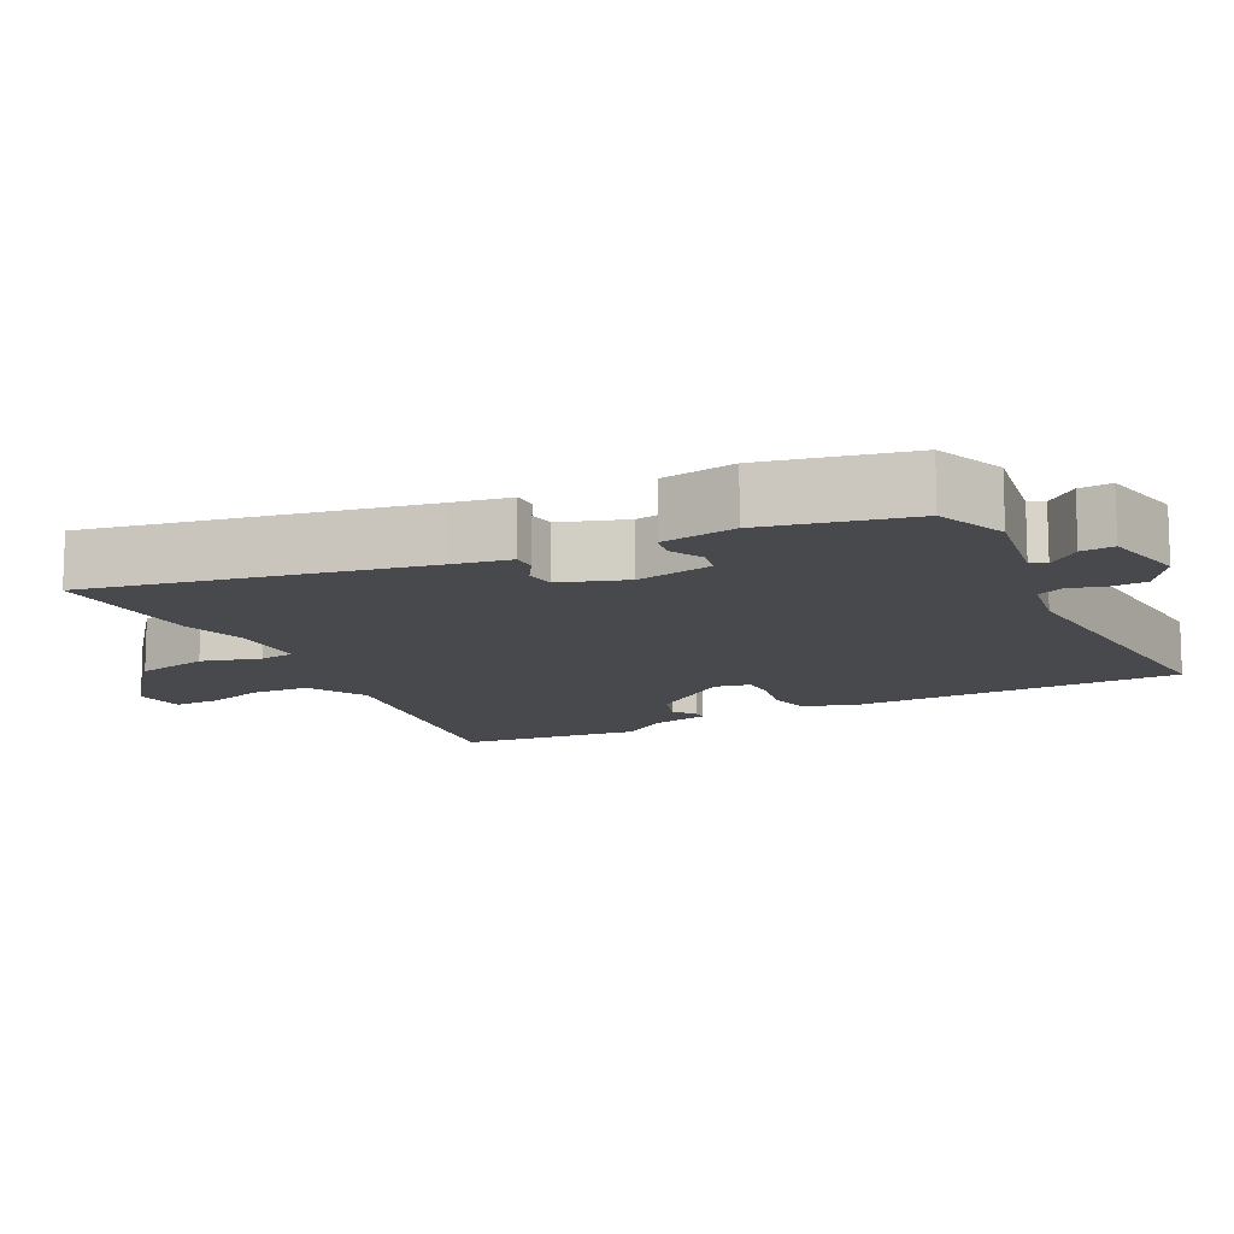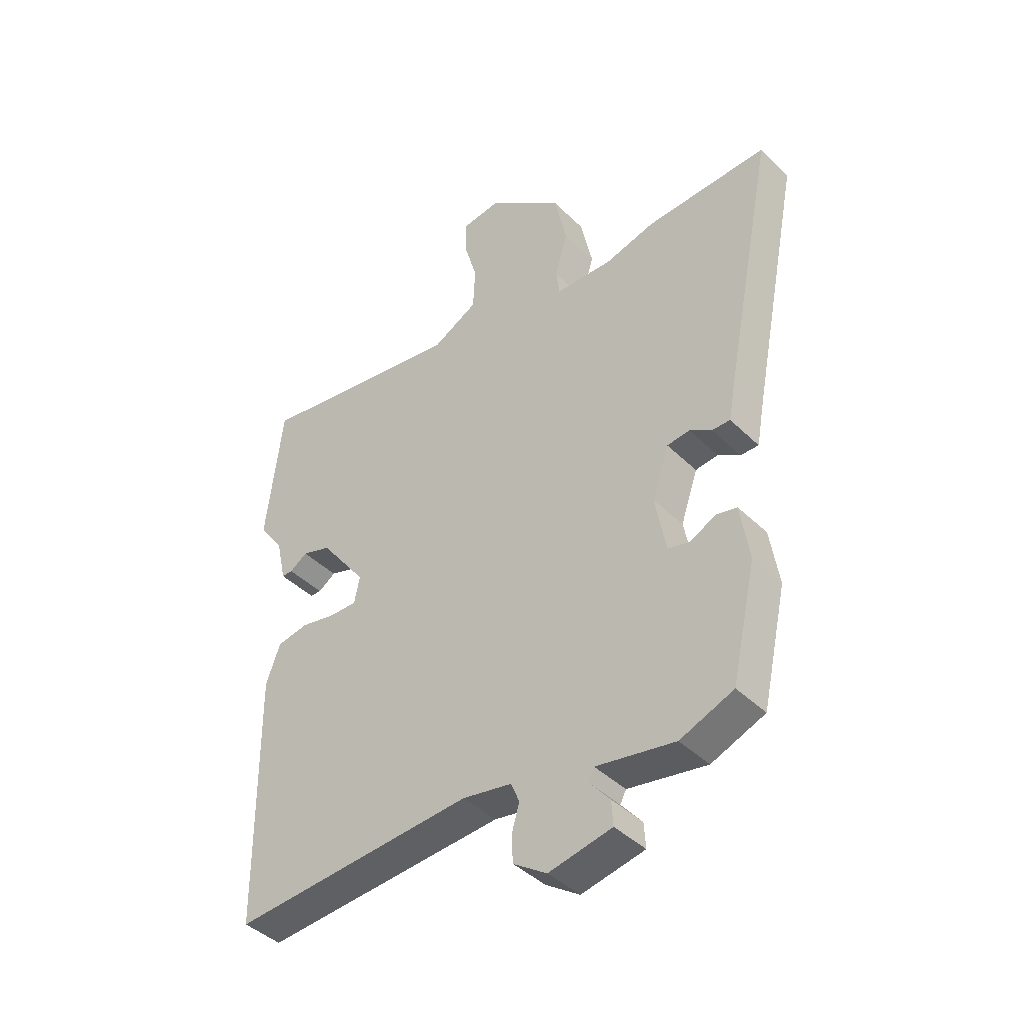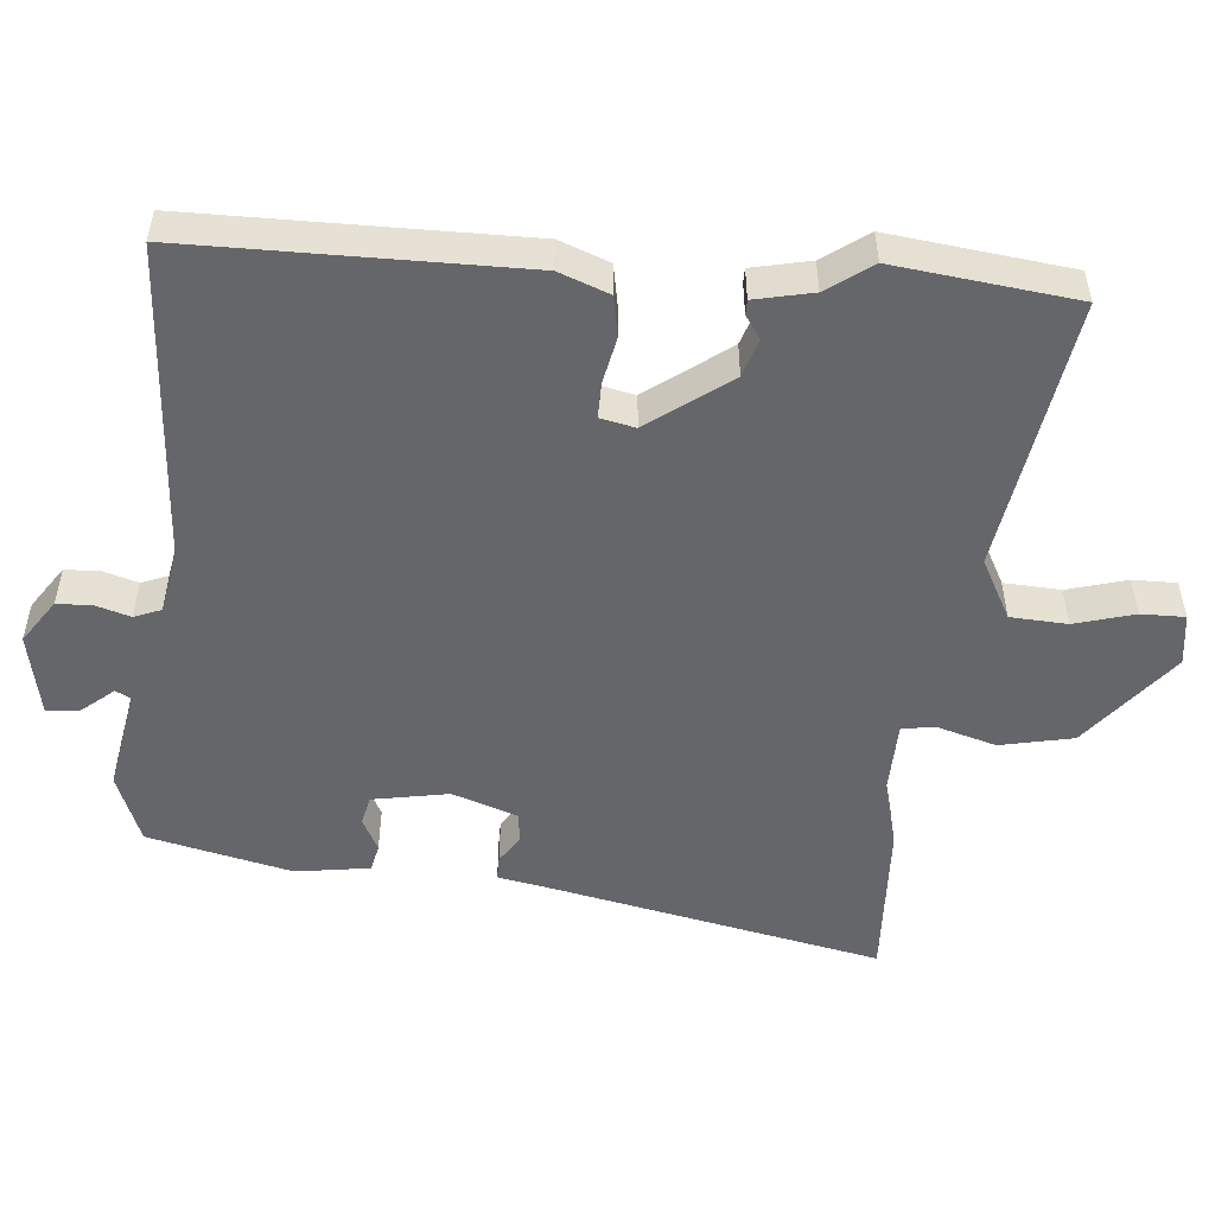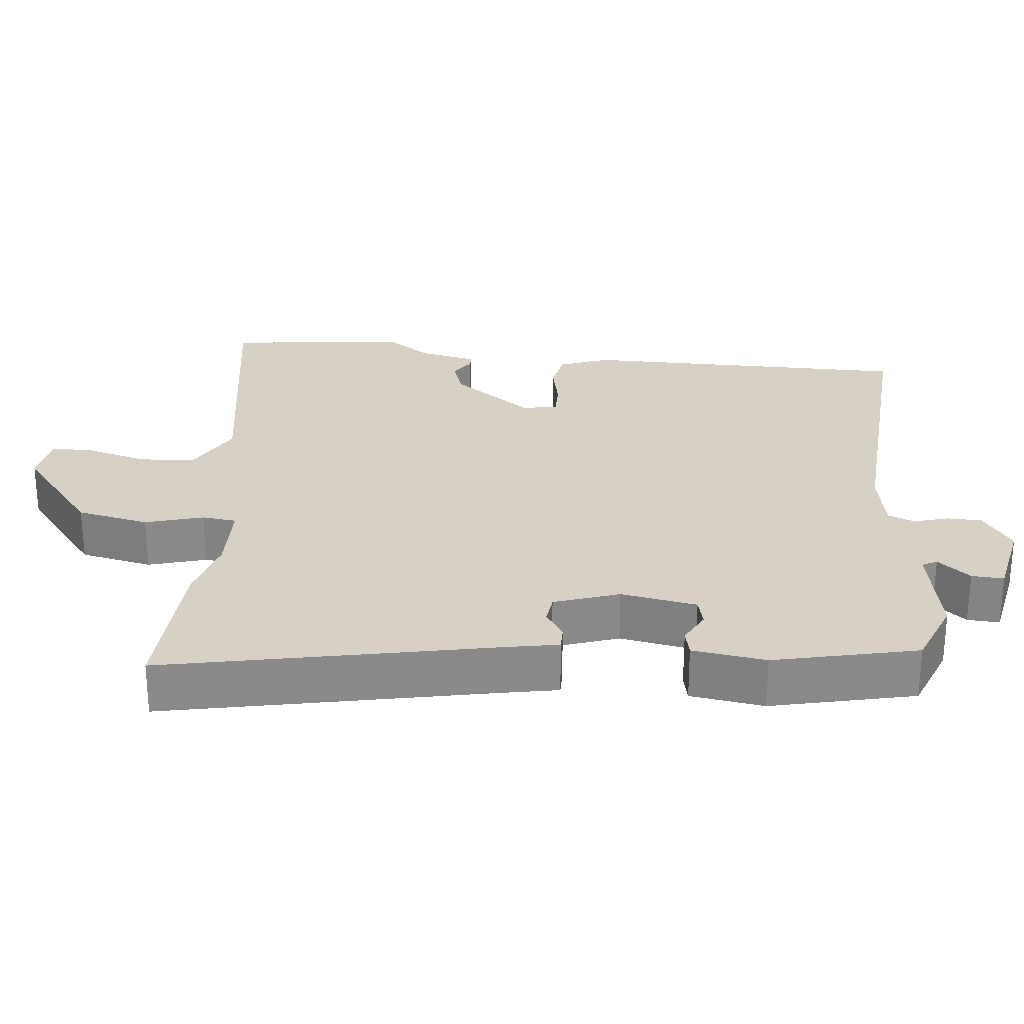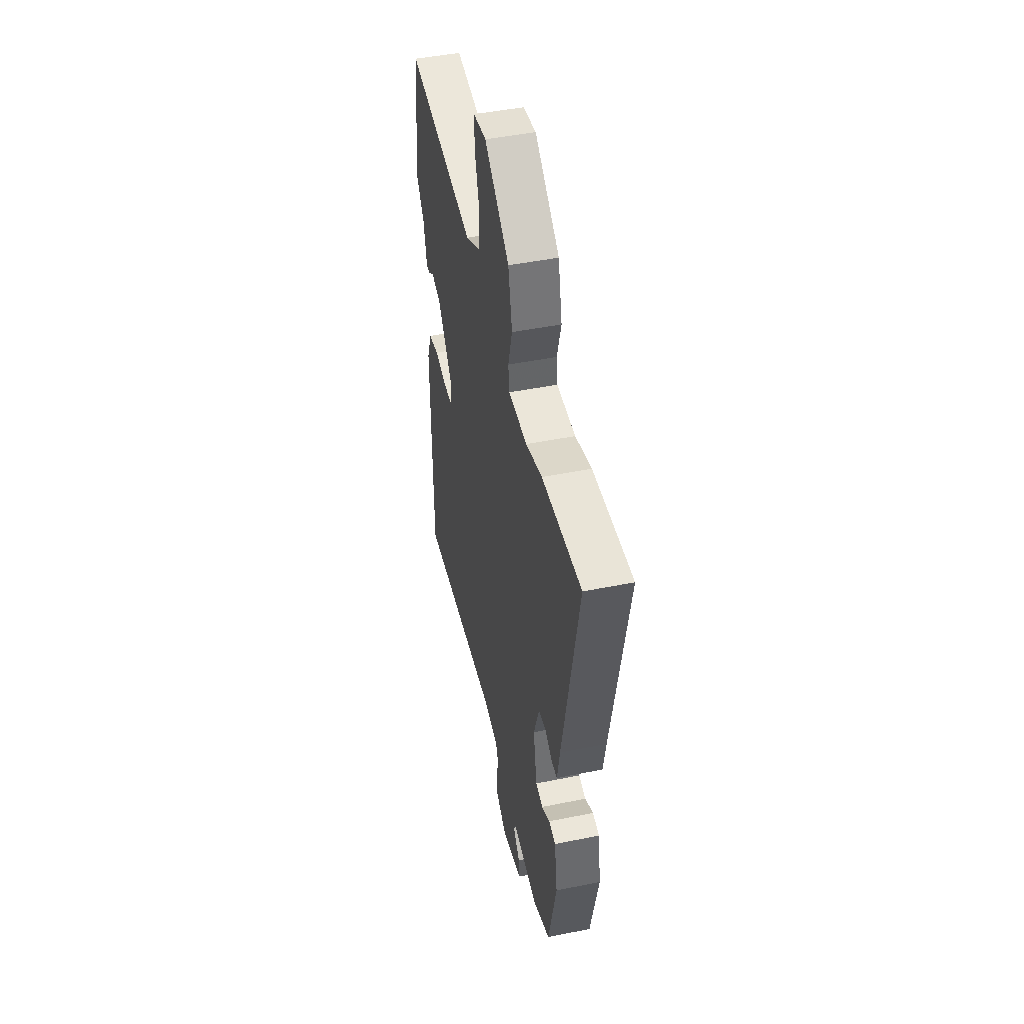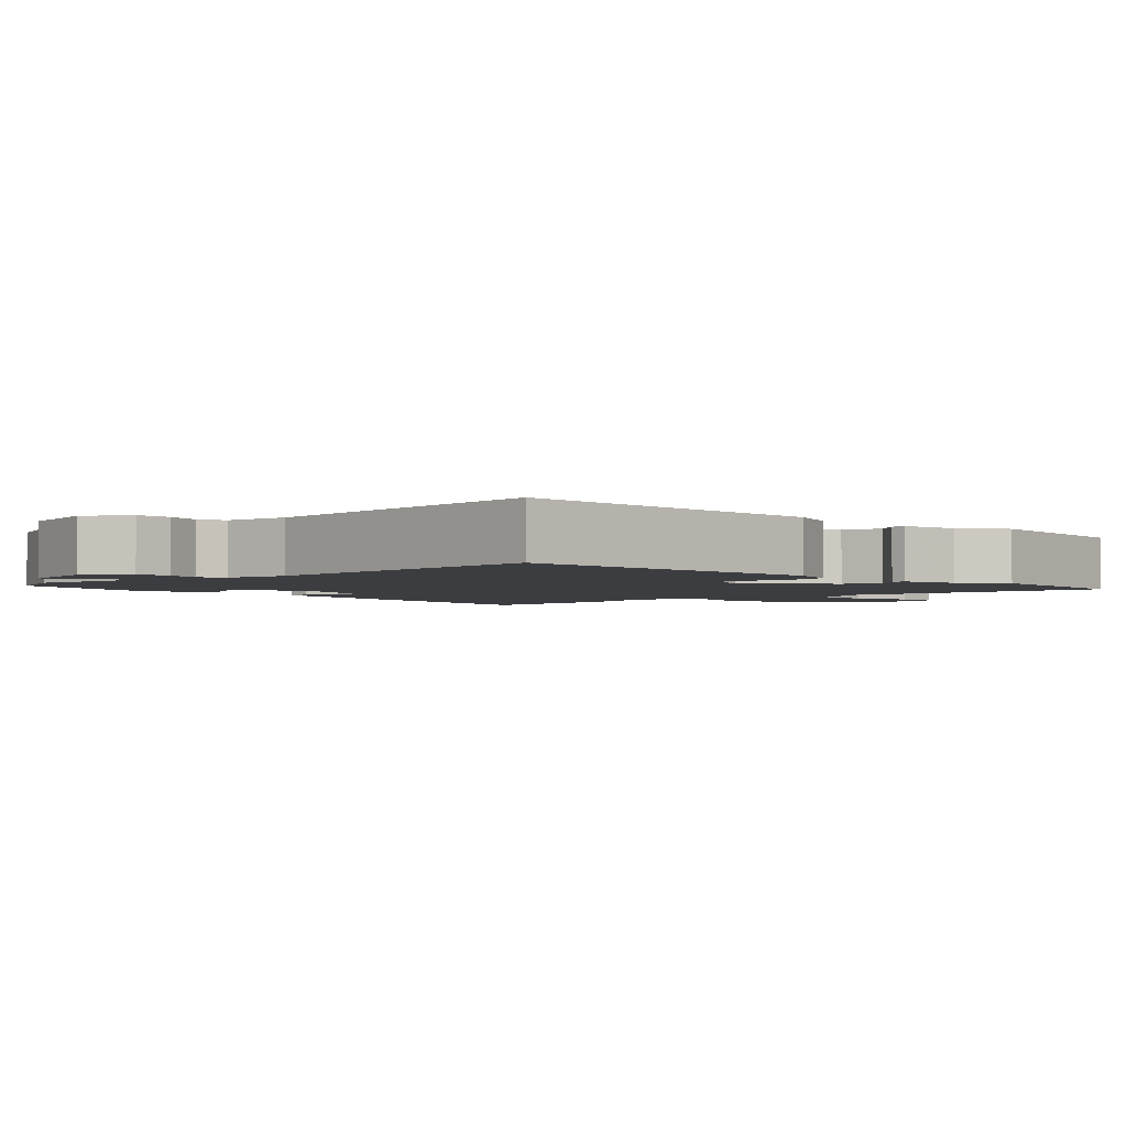
<metadata>
{"format":"obj","ext":"obj","renderer":"f3d","projection":"perspective","resolution":1024,"background":"white","views":[{"elev":-12.5,"azim":117.1,"up":"+Y"},{"elev":-42.0,"azim":40.7,"up":"+Z"},{"elev":-51.8,"azim":-95.4,"up":"+Y"},{"elev":26.9,"azim":95.4,"up":"+Y"},{"elev":46.4,"azim":77.0,"up":"+Z"},{"elev":-2.7,"azim":-135.6,"up":"+Y"}]}
</metadata>
<code>
v -0.519 0.07 0.336
v -0.49 0.07 0.588
v -0.109 0.07 0.53
v -0.026 0.07 0.575
v -0.022 0.07 0.654
v -0.046 0.07 0.737
v -0.047 0.07 0.798
v 0.025 0.07 0.808
v 0.163 0.07 0.7
v 0.185 0.07 0.599
v 0.162 0.07 0.518
v 0.168 0.07 0.47
v 0.273 0.07 0.468
v 0.364 0.07 0.493
v 0.586 0.07 0.504
v 0.496 0.07 0.052
v 0.481 0.07 -0.029
v 0.448 0.07 -0.029
v 0.408 0.07 -0.004
v 0.367 0.07 -0.009
v 0.336 0.07 -0.1
v 0.356 0.07 -0.206
v 0.396 0.07 -0.215
v 0.442 0.07 -0.191
v 0.48 0.07 -0.199
v 0.496 0.07 -0.302
v 0.451 0.07 -0.503
v 0.354 0.07 -0.542
v 0.211 0.07 -0.517
v 0.2 0.07 -0.538
v 0.238 0.07 -0.583
v 0.241 0.07 -0.628
v 0.126 0.07 -0.652
v 0.065 0.07 -0.611
v 0.063 0.07 -0.562
v 0.077 0.07 -0.514
v 0.062 0.07 -0.477
v -0.028 0.07 -0.461
v -0.469 0.07 -0.493
v -0.474 0.07 -0.031
v -0.448 0.07 0.039
v -0.391 0.07 0.05
v -0.326 0.07 0.037
v -0.277 0.07 0.037
v -0.267 0.07 0.086
v -0.351 0.07 0.198
v -0.404 0.07 0.215
v -0.436 0.07 0.193
v -0.456 0.07 0.193
v -0.474 0.07 0.274
v -0.519 0 0.336
v -0.49 0 0.588
v -0.109 0 0.53
v -0.026 0 0.575
v -0.022 0 0.654
v -0.046 0 0.737
v -0.047 0 0.798
v 0.025 0 0.808
v 0.163 0 0.7
v 0.185 0 0.599
v 0.162 0 0.518
v 0.168 0 0.47
v 0.273 0 0.468
v 0.364 0 0.493
v 0.586 0 0.504
v 0.496 0 0.052
v 0.481 0 -0.029
v 0.448 0 -0.029
v 0.408 0 -0.004
v 0.367 0 -0.009
v 0.336 0 -0.1
v 0.356 0 -0.206
v 0.396 0 -0.215
v 0.442 0 -0.191
v 0.48 0 -0.199
v 0.496 0 -0.302
v 0.451 0 -0.503
v 0.354 0 -0.542
v 0.211 0 -0.517
v 0.2 0 -0.538
v 0.238 0 -0.583
v 0.241 0 -0.628
v 0.126 0 -0.652
v 0.065 0 -0.611
v 0.063 0 -0.562
v 0.077 0 -0.514
v 0.062 0 -0.477
v -0.028 0 -0.461
v -0.469 0 -0.493
v -0.474 0 -0.031
v -0.448 0 0.039
v -0.391 0 0.05
v -0.326 0 0.037
v -0.277 0 0.037
v -0.267 0 0.086
v -0.351 0 0.198
v -0.404 0 0.215
v -0.436 0 0.193
v -0.456 0 0.193
v -0.474 0 0.274
f 47 48 49 50
f 46 47 50 1
f 40 41 42 43
f 38 39 40 43
f 37 38 43 44
f 33 34 35 36
f 31 32 33 36
f 30 31 36 37
f 29 30 37 44
f 23 24 25 26
f 22 23 26 27
f 16 17 18 19
f 16 19 20
f 13 14 15 16
f 12 13 16 20
f 8 9 10 11
f 8 11 12
f 5 6 7 8
f 4 5 8 12
f 3 4 12 20
f 46 1 2 3
f 45 46 3 20
f 44 45 20 21
f 29 44 21 22
f 22 27 28 29
f 100 99 98 97
f 51 100 97 96
f 93 92 91 90
f 93 90 89 88
f 94 93 88 87
f 86 85 84 83
f 86 83 82 81
f 87 86 81 80
f 94 87 80 79
f 76 75 74 73
f 77 76 73 72
f 69 68 67 66
f 70 69 66
f 66 65 64 63
f 70 66 63 62
f 61 60 59 58
f 62 61 58
f 58 57 56 55
f 62 58 55 54
f 70 62 54 53
f 53 52 51 96
f 70 53 96 95
f 71 70 95 94
f 72 71 94 79
f 79 78 77 72
f 1 51 52 2
f 2 52 53 3
f 3 53 54 4
f 4 54 55 5
f 5 55 56 6
f 6 56 57 7
f 7 57 58 8
f 8 58 59 9
f 9 59 60 10
f 10 60 61 11
f 11 61 62 12
f 12 62 63 13
f 13 63 64 14
f 14 64 65 15
f 15 65 66 16
f 16 66 67 17
f 17 67 68 18
f 18 68 69 19
f 19 69 70 20
f 20 70 71 21
f 21 71 72 22
f 22 72 73 23
f 23 73 74 24
f 24 74 75 25
f 25 75 76 26
f 26 76 77 27
f 27 77 78 28
f 28 78 79 29
f 29 79 80 30
f 30 80 81 31
f 31 81 82 32
f 32 82 83 33
f 33 83 84 34
f 34 84 85 35
f 35 85 86 36
f 36 86 87 37
f 37 87 88 38
f 38 88 89 39
f 39 89 90 40
f 40 90 91 41
f 41 91 92 42
f 42 92 93 43
f 43 93 94 44
f 44 94 95 45
f 45 95 96 46
f 46 96 97 47
f 47 97 98 48
f 48 98 99 49
f 49 99 100 50
f 50 100 51 1

</code>
